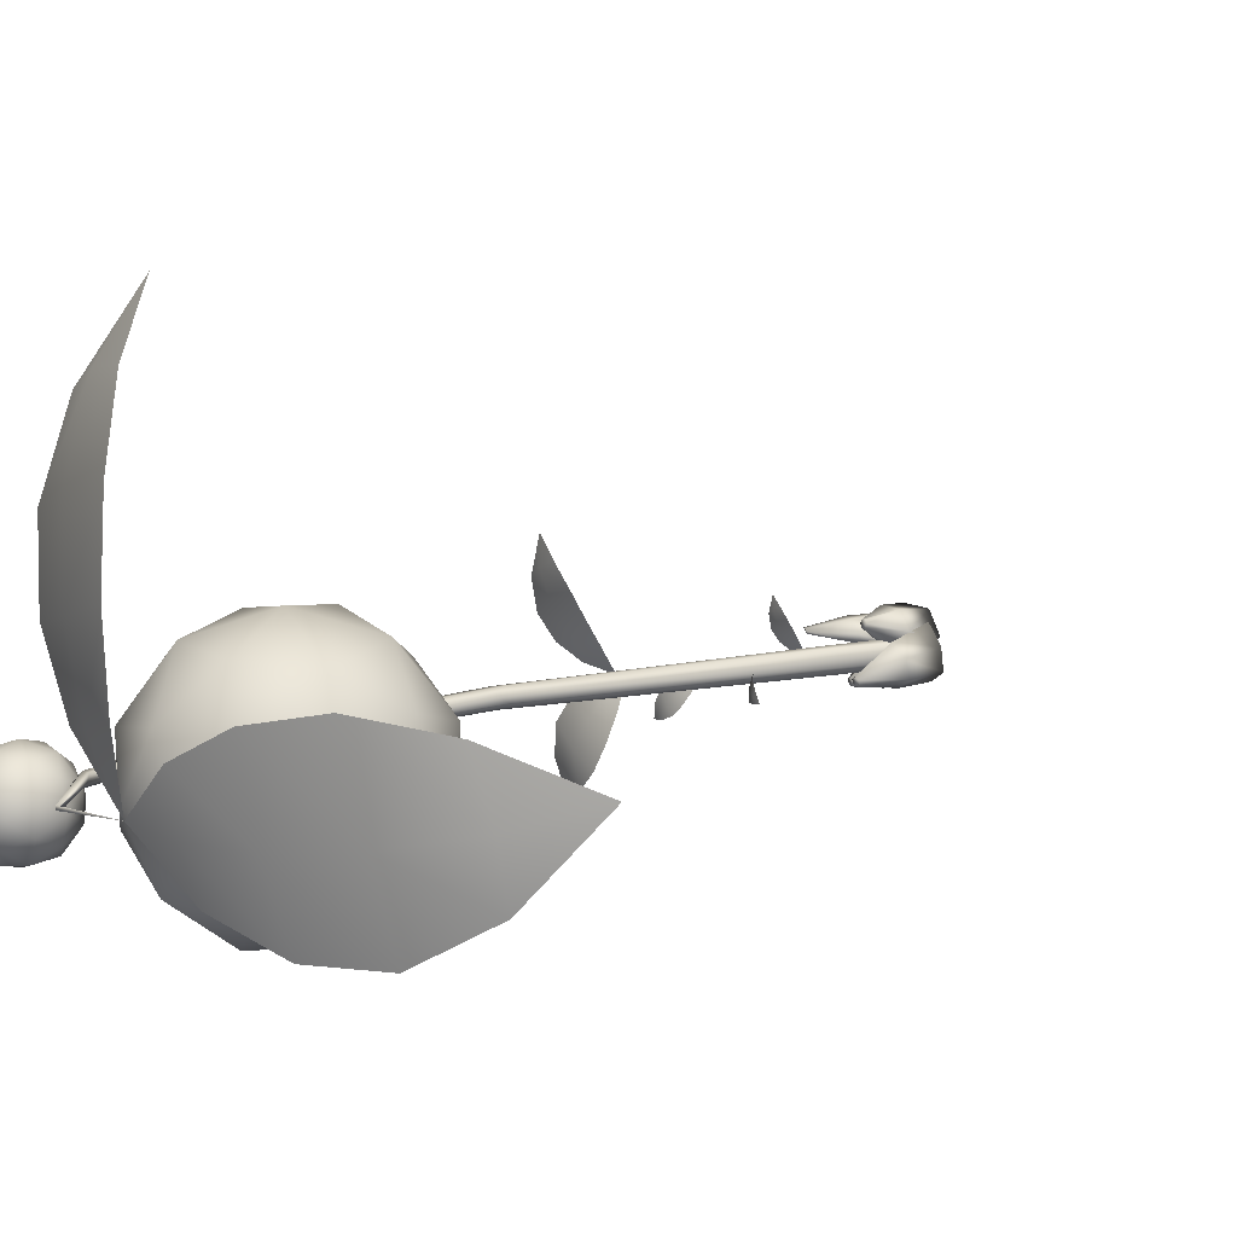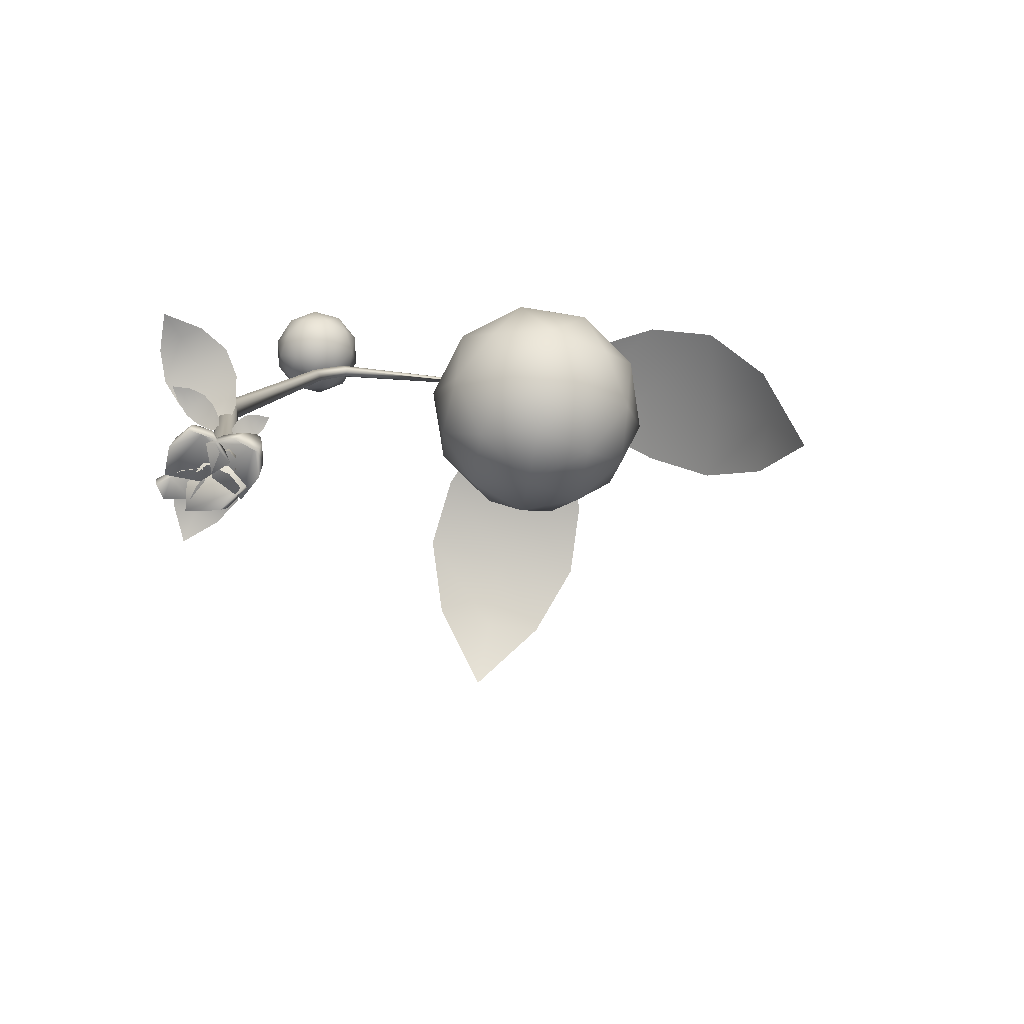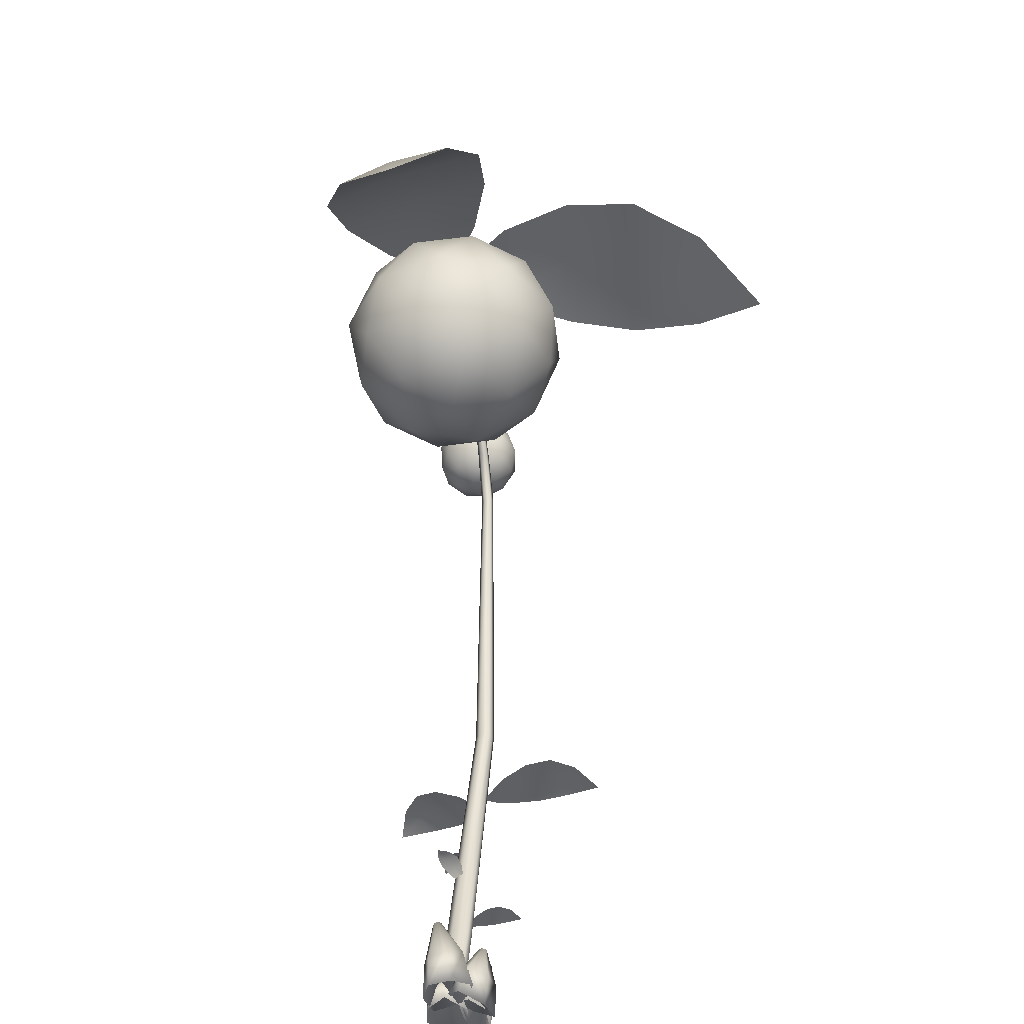
<metadata>
{"format":"obj","ext":"obj","renderer":"f3d","projection":"perspective","resolution":1024,"background":"white","views":[{"elev":19.4,"azim":61.0,"up":"+Y"},{"elev":-77.2,"azim":8.7,"up":"+Z"},{"elev":-47.8,"azim":114.6,"up":"+Z"}]}
</metadata>
<code>
g SkyMeadowFlower_A001
v 0.3123 0.1553 1.297
v 0.3189 0.1514 1.293
v 0.4132 0.167 1.26
v 0.01625 -0.004468 0.03583
v 0.009357 -0.0156 0.03538
v 0.003534 -0.001043 0.1296
v -0.003031 -0.01315 0.1291
v -0.002912 -0.02038 0.0341
v -0.05267 0.0145 0.5835
v -0.01643 -0.01348 0.1275
v -0.0148 -0.01566 0.03257
v -0.06196 0.004445 0.5928
v 0.0281 0.05678 1.095
v -0.02833 -0.009515 0.126
v -0.02296 -0.006245 0.03133
v -0.07676 0.004802 0.5986
v 0.01956 0.04886 1.101
v 0.07221 0.06857 1.179
v -0.03544 0.002227 0.1248
v -0.0251 0.006848 0.03067
v -0.01547 0.01561 0.03152
v -0.08343 0.01603 0.5887
v -0.02899 0.01408 0.1252
v -0.00477 0.02092 0.0326
v 0.06354 0.06102 1.183
v 0.3189 0.1514 1.293
v 0.008878 0.05597 1.103
v -0.01959 0.02248 0.1261
v 0.007853 0.01897 0.03412
v -0.08082 0.02992 0.5936
v 0.313 0.1498 1.299
v 0.4132 0.167 1.26
v -0.005917 0.02285 0.1278
v 0.01452 0.008062 0.03524
v 0.056 0.06835 1.19
v -0.06632 0.03353 0.5813
v 0.001027 0.01133 0.1289
v 0.01625 -0.004468 0.03583
v 0.003534 -0.001043 0.1296
v 0.01306 0.069 1.103
v -0.05545 0.02898 0.5976
v -0.05267 0.0145 0.5835
v 0.02682 0.06997 1.101
v 0.0281 0.05678 1.095
v 0.05371 0.07842 1.178
v 0.06472 0.07892 1.173
v 0.07221 0.06857 1.179
v 0.3123 0.1553 1.297
v 0.4132 0.167 1.26
v 0.3189 0.1514 1.293
v -0.09544 0.02772 0.0574
v -0.09692 0.02205 0.1227
v -0.09657 0.01874 0.1221
v -0.08664 0.005048 -0.01037
v -0.08852 0.02145 0.1118
v -0.08126 0.02721 -0.00832
v 0.4057 0.1772 1.262
v 0.4363 0.2713 1.234
v 0.5046 0.1772 1.234
v 0.5352 0.2713 1.172
v 0.574 0.1772 1.158
v 0.5352 0.0831 1.172
v 0.4363 0.0831 1.234
v 0.4057 0.1772 1.262
v 0.5847 0.2353 1.073
v 0.5847 0.119 1.073
v 0.4577 0.3373 1.158
v 0.5163 0.3294 1.073
v 0.3562 0.3294 1.172
v 0.3257 0.2353 1.234
v 0.4057 0.1772 1.262
v 0.2695 0.2761 1.158
v 0.4057 0.3654 1.073
v 0.2951 0.3294 1.073
v 0.2267 0.2353 1.073
v 0.2762 0.2713 0.9746
v 0.3537 0.3373 0.9893
v 0.3751 0.2713 0.9134
v 0.4552 0.3294 0.9746
v 0.5419 0.2761 0.9893
v 0.4857 0.2353 0.9134
v 0.4057 0.1772 0.8853
v 0.5658 0.1772 0.9746
v 0.4857 0.119 0.9134
v 0.4057 0.1772 0.8853
v 0.5419 0.07826 0.9893
v 0.5163 0.02495 1.073
v 0.4552 0.02495 0.9746
v 0.4577 0.01712 1.158
v 0.4057 -0.01099 1.073
v 0.3751 0.0831 0.9134
v 0.4057 0.1772 0.8853
v 0.3562 0.02495 1.172
v 0.3537 0.01712 0.9893
v 0.2951 0.02495 1.073
v 0.3257 0.119 1.234
v 0.4057 0.1772 1.262
v 0.2762 0.0831 0.9746
v 0.2695 0.07826 1.158
v 0.2267 0.119 1.073
v 0.3068 0.1772 0.9134
v 0.4057 0.1772 0.8853
v 0.2456 0.1772 1.172
v 0.2374 0.1772 0.9893
v 0.3257 0.2353 1.234
v 0.4057 0.1772 1.262
v 0.2695 0.2761 1.158
v 0.2267 0.2353 1.073
v 0.2762 0.2713 0.9746
v 0.3751 0.2713 0.9134
v 0.4057 0.1772 0.8853
v -0.009086 0.09634 1.199
v -0.03617 0.06619 1.192
v 0.005747 0.06948 1.172
v -0.01716 0.02891 1.171
v 0.02326 0.03292 1.164
v 0.05109 0.06036 1.177
v 0.03208 0.09764 1.198
v -0.009086 0.09634 1.199
v 0.01402 -0.005289 1.177
v 0.0562 0.01415 1.18
v -0.04806 0.02731 1.198
v -0.0279 -0.008588 1.197
v -0.05866 0.05172 1.23
v -0.03575 0.0923 1.23
v -0.009086 0.09634 1.199
v -0.04734 0.07173 1.264
v -0.05354 0.005512 1.233
v -0.05312 0.03162 1.272
v -0.02679 0.05978 1.298
v -0.02168 0.01356 1.301
v -0.03864 -0.006889 1.269
v -0.002667 -0.02371 1.28
v -0.02236 -0.02869 1.238
v 0.00499 -0.03088 1.208
v 0.02298 -0.03781 1.244
v 0.0385 -0.02241 1.279
v 0.04546 -0.02335 1.206
v 0.06516 -0.01837 1.248
v 0.0385 -0.02241 1.279
v 0.07675 0.002192 1.214
v 0.08253 0.0423 1.207
v 0.08807 0.0222 1.248
v 0.06805 0.08081 1.209
v 0.08295 0.06841 1.245
v 0.06558 0.007739 1.286
v 0.0385 -0.02241 1.279
v 0.05177 0.1026 1.24
v 0.07747 0.04662 1.28
v 0.05731 0.08251 1.281
v 0.006432 0.1117 1.234
v -0.009086 0.09634 1.199
v 0.04657 0.04501 1.307
v 0.02442 0.1048 1.271
v 0.01539 0.07921 1.302
v 0.02366 0.00444 1.307
v 0.0385 -0.02241 1.279
v -0.01605 0.09727 1.272
v 0.006154 0.04101 1.314
v -0.03575 0.0923 1.23
v -0.009086 0.09634 1.199
v -0.04734 0.07173 1.264
v -0.02679 0.05978 1.298
v -0.02168 0.01356 1.301
v -0.002667 -0.02371 1.28
v 0.0385 -0.02241 1.279
v -0.04333 0.05535 0.03784
v -0.05025 0.01365 0.009536
v -0.0559 0.04711 -0.006969
v -0.03998 0.02747 0.04635
v -0.02438 -0.008926 0.01747
v -0.01506 0.04686 0.08798
v -0.01944 0.008747 0.05035
v -0.01357 0.05285 0.08594
v -0.004162 0.0441 0.08783
v -0.006785 0.0596 0.03306
v -0.01036 0.04249 0.08892
v 0.007423 0.01545 0.0457
v 0.008915 -0.001355 0.008723
v 0.02343 0.03842 0.03693
v 0.02939 0.02548 -0.008141
v -0.007378 0.05445 0.08485
v -0.002673 0.05008 0.08579
v -0.09848 0.01011 0.05267
v -0.05352 -0.005021 0.004642
v -0.08664 0.005048 -0.01037
v -0.07045 0.001503 0.05806
v -0.02666 -0.002027 0.01663
v -0.09099 0.01592 0.1229
v -0.04802 0.00377 0.06442
v -0.09657 0.01874 0.1221
v -0.08613 0.01972 0.125
v -0.09544 0.02772 0.0574
v -0.09692 0.02205 0.1227
v -0.08577 0.01641 0.1244
v -0.0493 0.01801 0.06727
v -0.02711 0.01558 0.01614
v -0.06868 0.03336 0.06564
v -0.04858 0.03475 0.006204
v -0.0917 0.02253 0.1242
v -0.09544 0.02772 0.0574
v -0.09848 0.01011 0.05267
v -0.08664 0.005048 -0.01037
v -0.08126 0.02721 -0.00832
v -0.09544 0.02772 0.0574
v -0.06868 0.03336 0.06564
v -0.04858 0.03475 0.006204
v -0.08852 0.02145 0.1118
v -0.02711 0.01558 0.01614
v -0.02666 -0.002027 0.01663
v -0.05352 -0.005021 0.004642
v -0.08664 0.005048 -0.01037
v -0.02958 0.009414 0.1604
v -0.02547 0.02778 0.1715
v -0.03688 0.01874 0.1718
v -0.04899 0.01244 0.1714
v -0.0648 0.02167 0.1805
v -0.04623 0.0324 0.1816
v -0.02759 0.04565 0.1805
v -0.07625 0.03654 0.1864
v -0.05706 0.04937 0.188
v -0.03605 0.06218 0.1863
v -0.08044 0.05774 0.1878
v -0.06787 0.06726 0.1889
v -0.05303 0.07515 0.1877
v -0.07764 0.08411 0.1836
v -0.04303 0.002448 0.3156
v -0.06087 -0.00106 0.3266
v -0.0507 -0.007853 0.3267
v -0.04292 -0.01627 0.3265
v -0.04908 -0.03406 0.3362
v -0.06199 -0.02155 0.3369
v -0.07719 -0.00987 0.3361
v -0.06104 -0.04996 0.3433
v -0.076 -0.03771 0.3447
v -0.09116 -0.02373 0.3432
v -0.0799 -0.06165 0.3467
v -0.09073 -0.05403 0.3478
v -0.1004 -0.04373 0.3466
v -0.1045 -0.06887 0.3454
v -0.04966 0.02645 0.4318
v -0.0405 0.0674 0.4565
v -0.06592 0.04724 0.4571
v -0.09291 0.03319 0.4564
v -0.1281 0.05378 0.4766
v -0.08676 0.07768 0.4789
v -0.04522 0.1072 0.4765
v -0.1537 0.08691 0.4897
v -0.1109 0.1155 0.4932
v -0.06407 0.1441 0.4894
v -0.163 0.1342 0.4928
v -0.135 0.1554 0.4954
v -0.1019 0.173 0.4926
v -0.1568 0.1929 0.4835
v -0.0191 0.002735 0.2434
v -0.009139 0.009786 0.2531
v -0.01296 0.0001813 0.2531
v -0.01471 -0.009352 0.253
v -0.006612 -0.01778 0.2618
v -0.003282 -0.002923 0.2623
v 0.002025 0.01243 0.2618
v 0.004841 -0.02221 0.2686
v 0.009383 -0.006475 0.2698
v 0.014 0.01036 0.2685
v 0.01971 -0.02059 0.2726
v 0.02342 -0.01004 0.2736
v 0.02591 0.001612 0.2725
v 0.03743 -0.01337 0.2728
v -0.0527 0.02486 0.4145
v -0.0906 0.006854 0.4393
v -0.05906 -0.0007585 0.4399
v -0.03136 -0.01336 0.4391
v -0.02588 -0.05379 0.4594
v -0.0702 -0.03592 0.4617
v -0.1191 -0.0214 0.4593
v -0.03625 -0.0943 0.4725
v -0.08512 -0.07823 0.476
v -0.1365 -0.05894 0.4722
v -0.06771 -0.1308 0.4756
v -0.1017 -0.1218 0.4781
v -0.1359 -0.1066 0.4754
v -0.1179 -0.1621 0.4662
v -0.06703 -0.01735 0.04337
v -0.06249 -0.03978 -0.002069
v -0.07512 -0.004231 -0.00131
v -0.05757 -0.0446 0.03799
v -0.03073 0.0123 0.000369
v -0.03998 -0.04443 0.08718
v -0.03339 -0.0587 0.03579
v -0.03235 -0.004696 0.04707
v -0.03986 -0.03808 0.08851
v -0.02874 -0.04471 0.08747
v -0.03442 -0.04775 0.08667
v -0.008688 -0.0458 0.03924
v 0.001813 -0.01904 0.04513
v 0.01282 -0.006391 0.0009441
v -0.001486 -0.04128 -0.0005053
v -0.03418 -0.03504 0.08932
v -0.02862 -0.03835 0.0888
v -0.07512 -0.004231 -0.00131
v -0.02964 -0.03636 0.07972
v -0.03073 0.0123 0.000369
v 0.01282 -0.006391 0.0009441
v -0.06249 -0.03978 -0.002069
v -0.001486 -0.04128 -0.0005053
v -0.03241 -0.05814 -0.001839
v -0.05757 -0.0446 0.03799
v -0.008688 -0.0458 0.03924
v -0.03339 -0.0587 0.03579
v 0.001169 -0.03382 0.06335
v 0.02378 -0.0373 -0.000232
v -0.01394 -0.03688 0.0008303
v 0.03001 -0.03434 0.05582
v -0.01412 0.01048 0.003179
v 0.03592 -0.01778 0.1247
v 0.05159 -0.01652 0.05275
v 0.001267 0.003102 0.06853
v 0.03 -0.01547 0.1265
v 0.04006 -0.007329 0.1251
v 0.04095 -0.01371 0.1239
v 0.04801 0.01111 0.05757
v 0.02653 0.03021 0.06582
v 0.01845 0.0449 0.003984
v 0.04625 0.01943 0.001956
v 0.02911 -0.009092 0.1277
v 0.03414 -0.005021 0.1269
v -0.01394 -0.03688 0.0008303
v 0.03192 -0.005291 0.1142
v -0.01412 0.01048 0.003179
v 0.01845 0.0449 0.003984
v 0.02378 -0.0373 -0.000232
v 0.04625 0.01943 0.001956
v 0.0514 -0.01541 8.965e-05
v 0.03001 -0.03434 0.05582
v 0.04801 0.01111 0.05757
v 0.05159 -0.01652 0.05275
v 0.4132 0.167 1.26
v 0.3037 0.2357 1.275
v 0.3824 0.2589 1.284
v 0.4523 0.2926 1.284
v 0.4541 0.417 1.286
v 0.3416 0.3701 1.288
v 0.2205 0.3257 1.272
v 0.4202 0.5316 1.265
v 0.2957 0.4901 1.264
v 0.1691 0.432 1.249
v 0.3393 0.6226 1.214
v 0.2525 0.5992 1.211
v 0.1684 0.5543 1.204
v 0.2186 0.6843 1.131
v 0.4132 0.167 1.26
v 0.504 0.2595 1.249
v 0.5112 0.1772 1.243
v 0.5252 0.1034 1.224
v 0.6357 0.07922 1.173
v 0.6197 0.1969 1.2
v 0.6008 0.3249 1.212
v 0.7353 0.09503 1.105
v 0.7259 0.2238 1.129
v 0.6965 0.3594 1.148
v 0.8122 0.1651 1.024
v 0.8097 0.254 1.036
v 0.7855 0.345 1.053
v 0.8588 0.2835 0.9283
v -0.009545 0.05137 -0.0159
v 0.02343 0.03842 0.03693
v -0.006785 0.0596 0.03306
v -0.04333 0.05535 0.03784
v 0.02939 0.02548 -0.008141
v -0.0559 0.04711 -0.006969
v -0.004744 0.0477 0.077
v 0.008915 -0.001355 0.008723
v -0.05025 0.01365 0.009536
v -0.02438 -0.008926 0.01747
g SkyMeadowFlower_A001_0
f 3 2 1
f 6 5 4
f 5 6 7
f 7 8 5
f 9 7 6
f 8 7 10
f 10 11 8
f 7 9 12
f 12 10 7
f 13 12 9
f 11 10 14
f 14 15 11
f 10 12 16
f 16 14 10
f 12 13 17
f 17 16 12
f 18 17 13
f 15 14 19
f 16 19 14
f 19 20 15
f 19 21 20
f 19 16 22
f 17 22 16
f 21 19 23
f 22 23 19
f 23 24 21
f 17 18 25
f 26 25 18
f 22 17 27
f 25 27 17
f 24 23 28
f 28 29 24
f 23 22 30
f 27 30 22
f 30 28 23
f 25 26 31
f 32 31 26
f 29 28 33
f 33 34 29
f 27 25 35
f 31 35 25
f 28 30 36
f 36 33 28
f 34 33 37
f 36 37 33
f 37 38 34
f 38 37 39
f 30 27 40
f 35 40 27
f 40 36 30
f 41 39 37
f 37 36 41
f 39 41 42
f 43 41 36
f 43 42 41
f 36 40 43
f 42 43 44
f 40 35 45
f 45 43 40
f 31 45 35
f 46 44 43
f 43 45 46
f 44 46 47
f 45 31 48
f 48 46 45
f 48 47 46
f 49 48 31
f 47 48 50
g SkyMeadowFlower_A001_1
f 53 52 51
f 56 55 54
f 59 58 57
f 60 58 59
f 61 60 59
f 62 61 59
f 62 59 63
f 63 59 64
f 60 61 65
f 61 62 66
f 66 65 61
f 60 67 58
f 60 65 68
f 67 60 68
f 67 69 58
f 69 70 58
f 58 70 71
f 69 72 70
f 69 67 73
f 68 73 67
f 72 69 74
f 69 73 74
f 74 75 72
f 76 75 74
f 77 76 74
f 74 73 77
f 76 77 78
f 79 77 73
f 79 73 68
f 77 79 78
f 68 65 80
f 80 79 68
f 79 81 78
f 79 80 81
f 78 81 82
f 83 80 65
f 80 83 81
f 83 65 66
f 83 84 81
f 81 84 85
f 86 83 66
f 83 86 84
f 66 87 86
f 62 87 66
f 86 88 84
f 88 86 87
f 62 89 87
f 89 62 63
f 90 87 89
f 88 87 90
f 88 91 84
f 84 91 92
f 93 89 63
f 89 93 90
f 94 88 90
f 88 94 91
f 90 95 94
f 93 95 90
f 93 63 96
f 96 63 97
f 94 98 91
f 98 94 95
f 93 99 95
f 99 93 96
f 100 95 99
f 98 95 100
f 98 101 91
f 91 101 102
f 103 99 96
f 99 103 100
f 104 98 100
f 98 104 101
f 103 96 105
f 105 96 106
f 107 103 105
f 103 107 108
f 103 108 100
f 100 108 104
f 109 104 108
f 104 109 101
f 109 110 101
f 101 110 111
f 114 113 112
f 115 113 114
f 116 115 114
f 117 116 114
f 117 114 118
f 118 114 119
f 115 116 120
f 116 117 121
f 121 120 116
f 115 122 113
f 115 120 123
f 122 115 123
f 122 124 113
f 124 125 113
f 113 125 126
f 124 127 125
f 124 122 128
f 123 128 122
f 127 124 129
f 124 128 129
f 129 130 127
f 131 130 129
f 132 131 129
f 129 128 132
f 131 132 133
f 134 132 128
f 134 128 123
f 132 134 133
f 123 120 135
f 135 134 123
f 134 136 133
f 134 135 136
f 133 136 137
f 138 135 120
f 135 138 136
f 138 120 121
f 138 139 136
f 136 139 140
f 141 138 121
f 138 141 139
f 121 142 141
f 117 142 121
f 141 143 139
f 143 141 142
f 117 144 142
f 144 117 118
f 145 142 144
f 143 142 145
f 143 146 139
f 139 146 147
f 148 144 118
f 144 148 145
f 149 143 145
f 143 149 146
f 145 150 149
f 148 150 145
f 148 118 151
f 151 118 152
f 149 153 146
f 153 149 150
f 148 154 150
f 154 148 151
f 155 150 154
f 153 150 155
f 153 156 146
f 146 156 157
f 158 154 151
f 154 158 155
f 159 153 155
f 153 159 156
f 158 151 160
f 160 151 161
f 162 158 160
f 158 162 163
f 158 163 155
f 155 163 159
f 164 159 163
f 159 164 156
f 164 165 156
f 156 165 166
f 169 168 167
f 170 167 168
f 168 171 170
f 167 170 172
f 173 170 171
f 170 173 172
f 172 174 167
f 172 175 174
f 176 167 174
f 177 172 173
f 177 175 172
f 175 177 173
f 171 178 173
f 173 178 175
f 171 179 178
f 179 180 178
f 178 180 175
f 179 181 180
f 182 174 175
f 174 182 176
f 183 175 180
f 180 176 183
f 183 182 175
f 182 183 176
f 186 185 184
f 187 184 185
f 185 188 187
f 184 187 189
f 190 187 188
f 187 190 189
f 189 191 184
f 189 192 191
f 193 184 191
f 194 191 192
f 195 189 190
f 195 192 189
f 192 195 190
f 188 196 190
f 190 196 192
f 188 197 196
f 197 198 196
f 196 198 192
f 197 199 198
f 200 194 192
f 200 192 198
f 194 200 201
f 198 201 200
f 204 203 202
f 204 202 205
f 205 206 204
f 207 204 206
f 207 208 204
f 209 208 207
f 210 208 209
f 211 208 210
f 212 208 211
f 215 214 213
f 216 215 213
f 217 215 216
f 218 214 215
f 218 215 217
f 219 214 218
f 220 218 217
f 221 219 218
f 221 218 220
f 222 219 221
f 223 221 220
f 224 222 221
f 224 221 223
f 225 222 224
f 226 224 223
f 226 225 224
f 229 228 227
f 230 229 227
f 231 229 230
f 232 228 229
f 232 229 231
f 233 228 232
f 234 232 231
f 235 233 232
f 235 232 234
f 236 233 235
f 237 235 234
f 238 236 235
f 238 235 237
f 239 236 238
f 240 238 237
f 240 239 238
f 243 242 241
f 244 243 241
f 245 243 244
f 246 242 243
f 246 243 245
f 247 242 246
f 248 246 245
f 249 247 246
f 249 246 248
f 250 247 249
f 251 249 248
f 252 250 249
f 252 249 251
f 253 250 252
f 254 252 251
f 254 253 252
f 257 256 255
f 258 257 255
f 259 257 258
f 260 256 257
f 260 257 259
f 261 256 260
f 262 260 259
f 263 261 260
f 263 260 262
f 264 261 263
f 265 263 262
f 266 264 263
f 266 263 265
f 267 264 266
f 268 266 265
f 268 267 266
f 271 270 269
f 272 271 269
f 273 271 272
f 274 270 271
f 274 271 273
f 275 270 274
f 276 274 273
f 277 275 274
f 277 274 276
f 278 275 277
f 279 277 276
f 280 278 277
f 280 277 279
f 281 278 280
f 282 280 279
f 282 281 280
f 285 284 283
f 286 283 284
f 287 285 283
f 283 286 288
f 286 289 288
f 287 283 290
f 288 291 283
f 290 283 291
f 288 292 291
f 293 288 289
f 293 292 288
f 292 293 289
f 289 294 292
f 290 295 287
f 294 295 292
f 296 287 295
f 297 295 294
f 297 296 295
f 298 291 292
f 291 298 290
f 299 292 295
f 295 290 299
f 299 298 292
f 298 299 290
f 302 301 300
f 303 301 302
f 300 301 304
f 305 301 303
f 304 301 306
f 306 301 305
f 304 306 307
f 306 305 308
f 309 307 306
f 306 308 309
f 312 311 310
f 313 310 311
f 314 312 310
f 310 313 315
f 313 316 315
f 314 310 317
f 315 318 310
f 317 310 318
f 315 319 318
f 320 315 316
f 320 319 315
f 319 320 316
f 316 321 319
f 317 322 314
f 321 322 319
f 323 314 322
f 324 322 321
f 324 323 322
f 325 318 319
f 318 325 317
f 326 319 322
f 322 317 326
f 326 325 319
f 325 326 317
f 329 328 327
f 330 328 329
f 327 328 331
f 332 328 330
f 331 328 333
f 333 328 332
f 331 333 334
f 333 332 335
f 336 334 333
f 333 335 336
f 339 338 337
f 340 339 337
f 341 339 340
f 342 338 339
f 342 339 341
f 343 338 342
f 344 342 341
f 345 343 342
f 345 342 344
f 346 343 345
f 347 345 344
f 348 346 345
f 348 345 347
f 349 346 348
f 350 348 347
f 350 349 348
f 353 352 351
f 354 353 351
f 355 353 354
f 356 352 353
f 356 353 355
f 357 352 356
f 358 356 355
f 359 357 356
f 359 356 358
f 360 357 359
f 361 359 358
f 362 360 359
f 362 359 361
f 363 360 362
f 364 362 361
f 364 363 362
f 367 366 365
f 365 368 367
f 369 365 366
f 365 370 368
f 369 371 365
f 365 371 370
f 372 371 369
f 370 371 373
f 374 371 372
f 373 371 374

</code>
